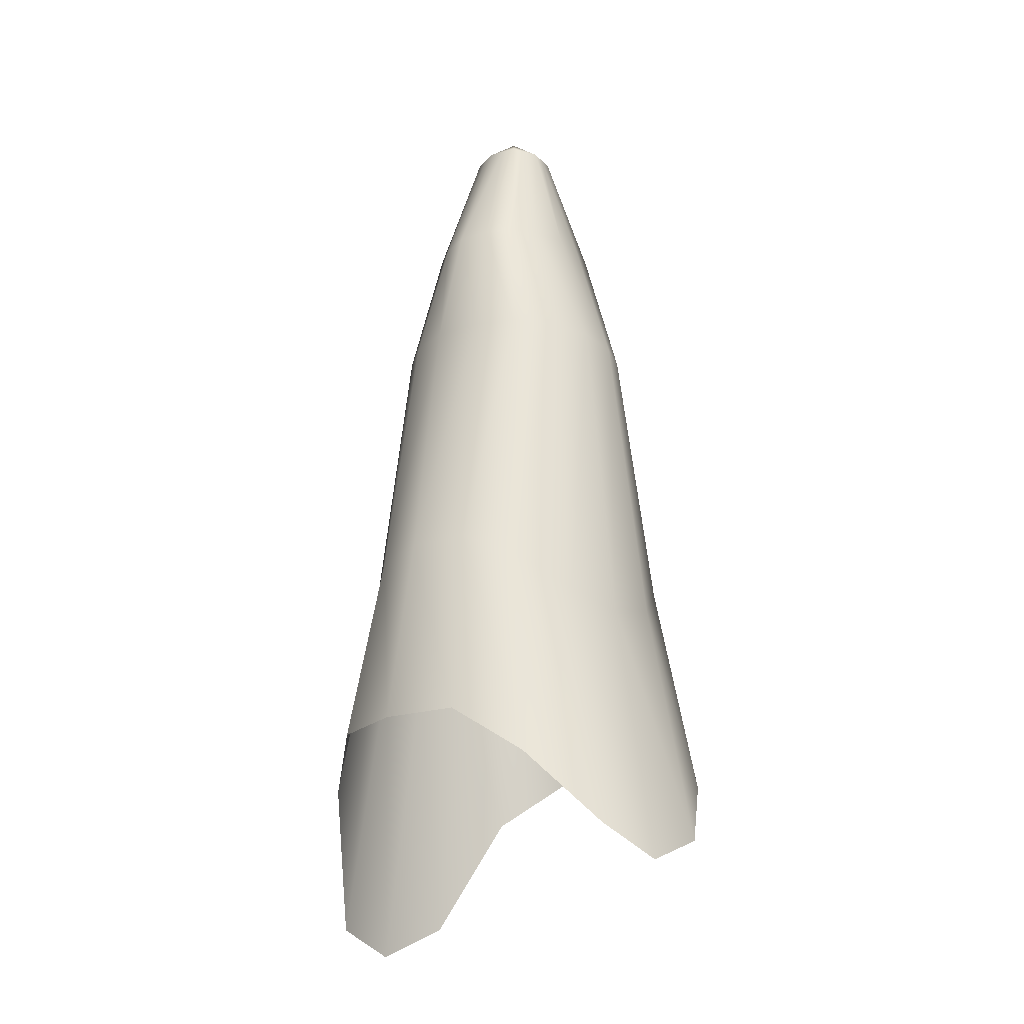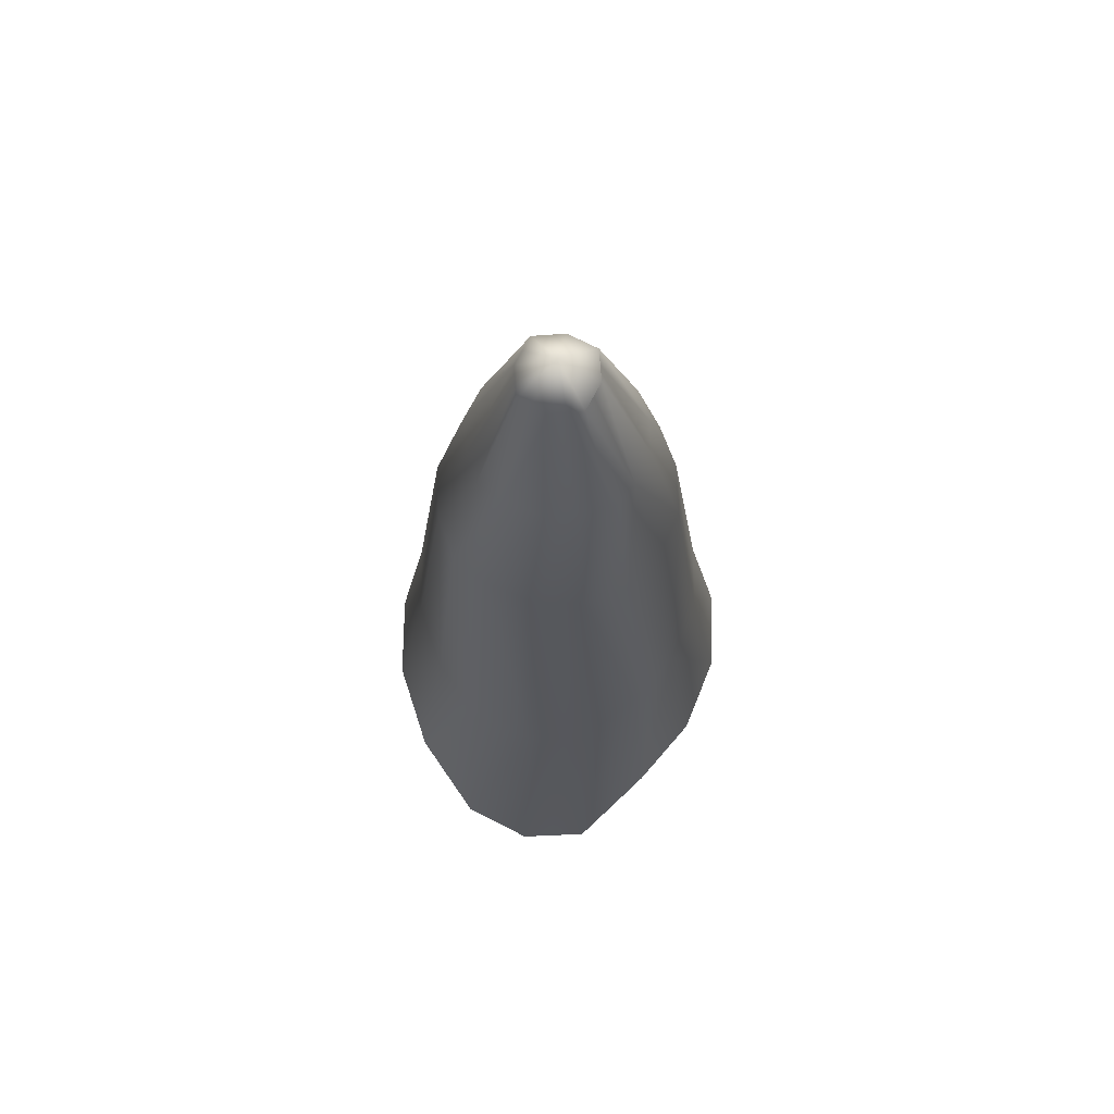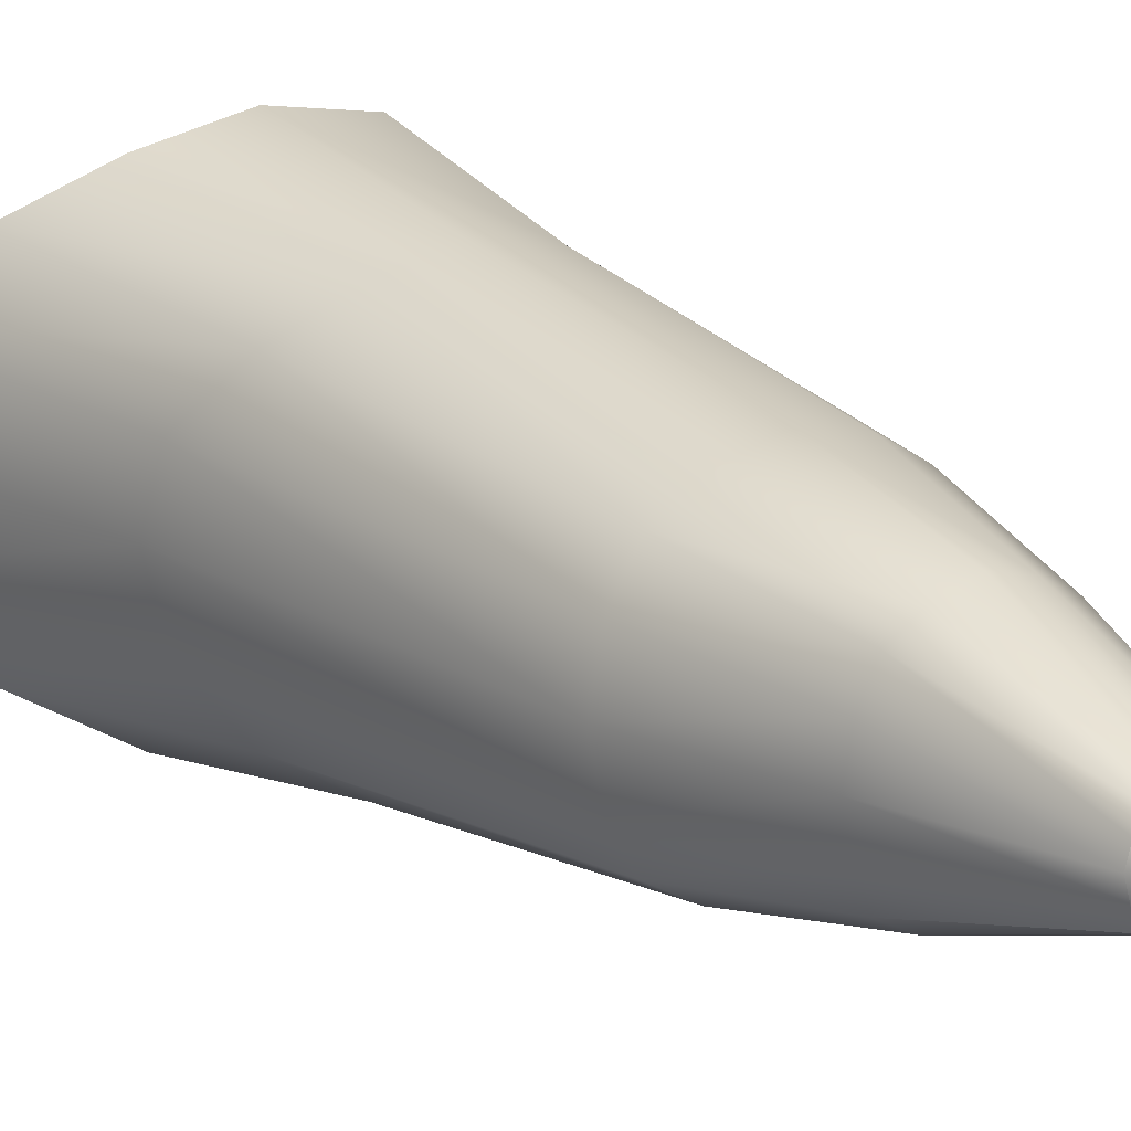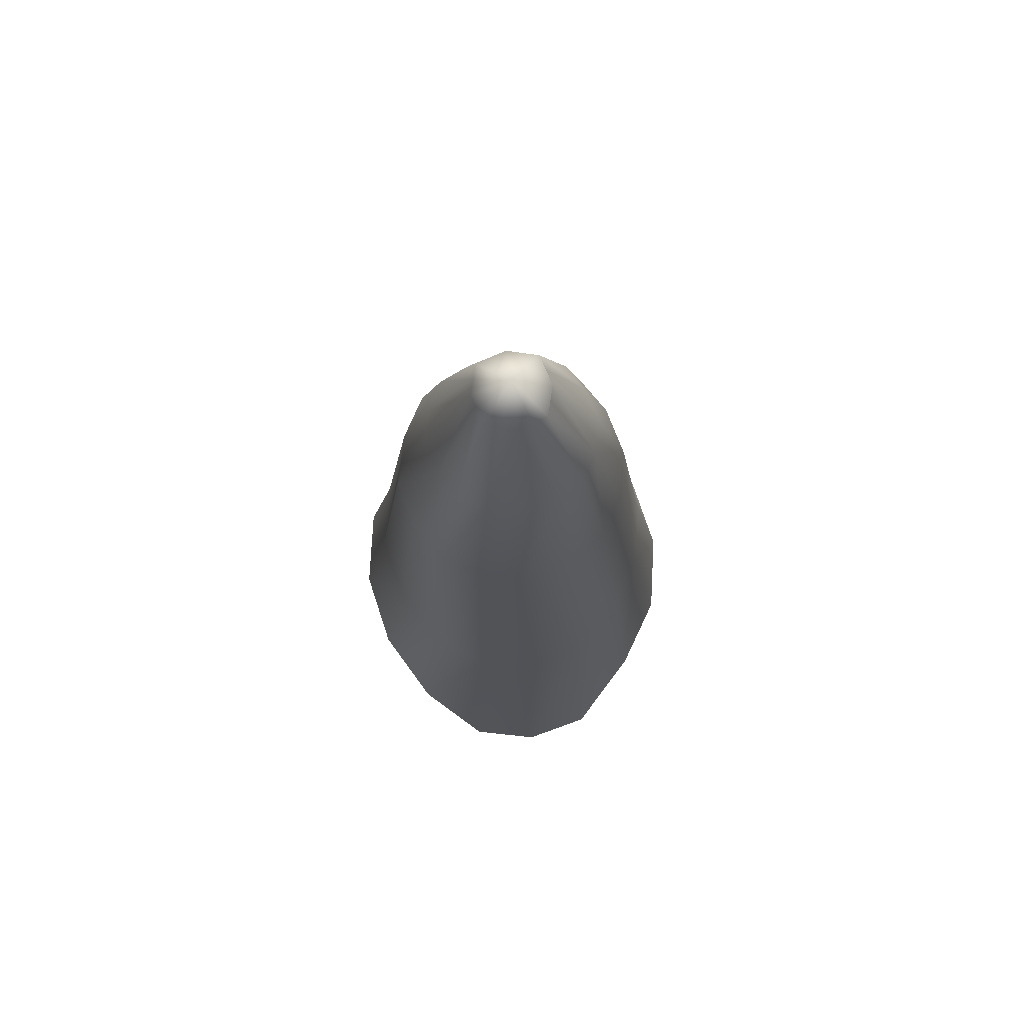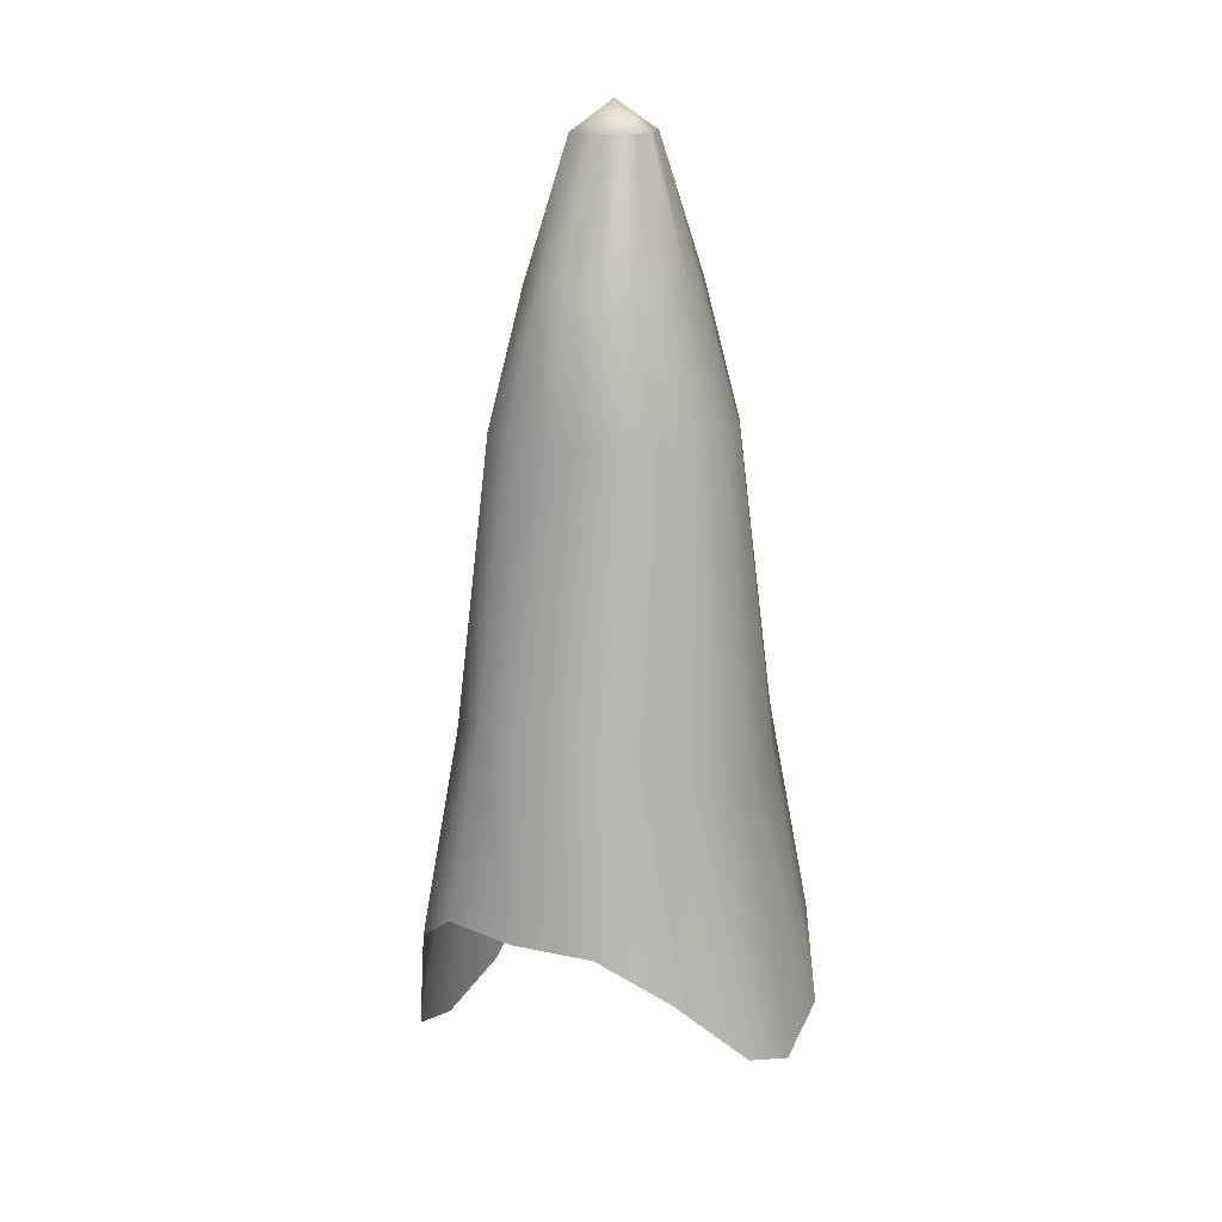
<metadata>
{"format":"obj","ext":"obj","renderer":"f3d","projection":"perspective","resolution":1024,"background":"white","views":[{"elev":-20.6,"azim":45.1,"up":"+Y"},{"elev":70.4,"azim":-78.5,"up":"+Y"},{"elev":19.0,"azim":144.2,"up":"+Z"},{"elev":76.2,"azim":-97.7,"up":"+Y"},{"elev":17.6,"azim":31.3,"up":"+Y"}]}
</metadata>
<code>
o D21R_Raiz
v 4.587 40.44 0.6455
v 4.587 40.95 -0.002204
v 4.083 40.44 0.503
v 4.335 40.44 0.5742
v 4.587 40.44 0.6455
v 4.083 40.44 0.503
v 4.033 38.14 1.331
v 4.335 40.44 0.5742
v 4.083 40.44 0.503
v 3.588 38.14 1.078
v 4.033 38.14 1.331
v 4.083 40.44 0.503
v 5.234 40.44 -0.002204
v 4.587 40.95 -0.002204
v 5.092 40.44 0.503
v 5.163 40.44 0.2504
v 5.234 40.44 -0.002204
v 5.092 40.44 0.503
v 5.142 38.14 1.331
v 5.586 38.14 1.078
v 5.092 40.44 0.503
v 4.839 40.44 0.5742
v 5.142 38.14 1.331
v 5.092 40.44 0.503
v 3.357 38.14 -0.5939
v 4.012 40.44 -0.2548
v 4.083 40.44 -0.5074
v 3.563 38.14 -1.071
v 3.357 38.14 -0.5939
v 4.083 40.44 -0.5074
v 5.817 38.14 -0.5939
v 5.612 38.14 -1.071
v 5.092 40.44 -0.5074
v 5.163 40.44 -0.2548
v 5.817 38.14 -0.5939
v 5.092 40.44 -0.5074
v 3.51 31.31 2.368
v 2.711 30.91 1.833
v 2.168 27.16 2.21
v 3.2 27.96 2.899
v 3.51 31.31 2.368
v 2.168 27.16 2.21
v 5.092 40.44 0.503
v 4.587 40.95 -0.002204
v 4.587 40.44 0.6455
v 4.839 40.44 0.5742
v 5.092 40.44 0.503
v 4.587 40.44 0.6455
v 4.033 38.14 1.331
v 4.587 38.14 1.481
v 4.587 40.44 0.6455
v 4.335 40.44 0.5742
v 4.033 38.14 1.331
v 4.587 40.44 0.6455
v 3.357 38.14 0.5895
v 4.012 40.44 0.2504
v 3.94 40.44 -0.002204
v 3.237 38.14 -0.002204
v 3.357 38.14 0.5895
v 3.94 40.44 -0.002204
v 3.357 38.14 -0.5939
v 3.237 38.14 -0.002204
v 3.94 40.44 -0.002204
v 4.012 40.44 -0.2548
v 3.357 38.14 -0.5939
v 3.94 40.44 -0.002204
v 5.664 31.31 2.368
v 5.974 27.96 2.899
v 7.007 27.16 2.21
v 6.463 30.91 1.833
v 5.664 31.31 2.368
v 7.007 27.16 2.21
v 5.092 40.44 -0.5074
v 4.587 40.95 -0.002204
v 5.234 40.44 -0.002204
v 5.163 40.44 -0.2548
v 5.092 40.44 -0.5074
v 5.234 40.44 -0.002204
v 5.817 38.14 0.5895
v 5.938 38.14 -0.002204
v 5.234 40.44 -0.002204
v 5.163 40.44 0.2504
v 5.817 38.14 0.5895
v 5.234 40.44 -0.002204
v 2.106 29.87 -1.01
v 2.614 30.91 -1.827
v 2.019 27.16 -2.214
v 1.304 25.07 -1.199
v 2.106 29.87 -1.01
v 2.019 27.16 -2.214
v 4.033 38.14 -1.335
v 4.335 40.44 -0.5786
v 4.587 40.44 -0.6499
v 4.587 38.14 -1.485
v 4.033 38.14 -1.335
v 4.587 40.44 -0.6499
v 5.142 38.14 -1.335
v 4.587 38.14 -1.485
v 4.587 40.44 -0.6499
v 4.839 40.44 -0.5786
v 5.142 38.14 -1.335
v 4.587 40.44 -0.6499
v 7.068 30.31 -1.01
v 7.871 25.96 -1.199
v 7.155 27.16 -2.214
v 6.56 30.91 -1.827
v 7.068 30.31 -1.01
v 7.155 27.16 -2.214
v 3.51 31.31 2.368
v 3.2 27.96 2.899
v 4.587 28 3.158
v 4.587 31.33 2.598
v 3.51 31.31 2.368
v 4.587 28 3.158
v 7.068 30.31 1.006
v 7.871 25.96 1.195
v 7.973 25.47 -0.002205
v 7.198 30.07 -0.002033
v 7.068 30.31 1.006
v 7.973 25.47 -0.002205
v 3.51 31.31 -2.372
v 4.587 31.33 -2.602
v 4.587 28 -3.162
v 3.2 27.96 -2.903
v 3.51 31.31 -2.372
v 4.587 28 -3.162
v 2.106 29.75 1.006
v 1.921 29.56 -0.002033
v 1.087 24.45 -0.002205
v 1.304 24.83 1.195
v 2.106 29.75 1.006
v 1.087 24.45 -0.002205
v 3.51 31.31 2.368
v 3.753 35.83 1.837
v 3.139 35.83 1.455
v 2.711 30.91 1.833
v 3.51 31.31 2.368
v 3.139 35.83 1.455
v 4.033 38.14 1.331
v 3.588 38.14 1.078
v 3.139 35.83 1.455
v 3.753 35.83 1.837
v 4.033 38.14 1.331
v 3.139 35.83 1.455
v 2.106 29.87 -1.01
v 2.754 35.83 -0.821
v 3.087 35.83 -1.439
v 2.614 30.91 -1.827
v 2.106 29.87 -1.01
v 3.087 35.83 -1.439
v 3.357 38.14 -0.5939
v 3.563 38.14 -1.071
v 3.087 35.83 -1.439
v 2.754 35.83 -0.821
v 3.357 38.14 -0.5939
v 3.087 35.83 -1.439
v 5.142 38.14 1.331
v 5.422 35.83 1.837
v 6.036 35.83 1.455
v 5.586 38.14 1.078
v 5.142 38.14 1.331
v 6.036 35.83 1.455
v 5.664 31.31 2.368
v 6.463 30.91 1.833
v 6.036 35.83 1.455
v 5.422 35.83 1.837
v 5.664 31.31 2.368
v 6.036 35.83 1.455
v 5.817 38.14 -0.5939
v 6.42 35.83 -0.821
v 6.087 35.83 -1.439
v 5.612 38.14 -1.071
v 5.817 38.14 -0.5939
v 6.087 35.83 -1.439
v 7.068 30.31 -1.01
v 6.56 30.91 -1.827
v 6.087 35.83 -1.439
v 6.42 35.83 -0.821
v 7.068 30.31 -1.01
v 6.087 35.83 -1.439
v 3.51 31.31 -2.372
v 3.753 35.83 -1.841
v 4.587 35.83 -2.042
v 4.587 31.33 -2.602
v 3.51 31.31 -2.372
v 4.587 35.83 -2.042
v 4.033 38.14 -1.335
v 4.587 38.14 -1.485
v 4.587 35.83 -2.042
v 3.753 35.83 -1.841
v 4.033 38.14 -1.335
v 4.587 35.83 -2.042
v 2.106 29.75 1.006
v 2.754 35.83 0.8173
v 2.591 35.83 -0.001861
v 1.921 29.56 -0.002033
v 2.106 29.75 1.006
v 2.591 35.83 -0.001861
v 3.357 38.14 0.5895
v 3.237 38.14 -0.002204
v 2.591 35.83 -0.001861
v 2.754 35.83 0.8173
v 3.357 38.14 0.5895
v 2.591 35.83 -0.001861
v 4.033 38.14 1.331
v 3.753 35.83 1.837
v 4.587 35.83 2.038
v 4.587 38.14 1.481
v 4.033 38.14 1.331
v 4.587 35.83 2.038
v 3.51 31.31 2.368
v 4.587 31.33 2.598
v 4.587 35.83 2.038
v 3.753 35.83 1.837
v 3.51 31.31 2.368
v 4.587 35.83 2.038
v 5.817 38.14 0.5895
v 6.42 35.83 0.8173
v 6.584 35.83 -0.001861
v 5.938 38.14 -0.002204
v 5.817 38.14 0.5895
v 6.584 35.83 -0.001861
v 7.068 30.31 1.006
v 7.198 30.07 -0.002033
v 6.584 35.83 -0.001861
v 6.42 35.83 0.8173
v 7.068 30.31 1.006
v 6.584 35.83 -0.001861
v 2.711 30.91 1.833
v 2.106 29.75 1.006
v 1.304 24.83 1.195
v 2.168 27.16 2.21
v 2.711 30.91 1.833
v 1.304 24.83 1.195
v 1.921 29.56 -0.002033
v 2.106 29.87 -1.01
v 1.304 25.07 -1.199
v 1.087 24.45 -0.002205
v 1.921 29.56 -0.002033
v 1.304 25.07 -1.199
v 4.587 40.95 -0.002204
v 3.94 40.44 -0.002204
v 4.012 40.44 0.2504
v 4.083 40.44 0.503
v 4.587 40.95 -0.002204
v 4.012 40.44 0.2504
v 5.586 38.14 1.078
v 5.817 38.14 0.5895
v 5.163 40.44 0.2504
v 5.092 40.44 0.503
v 5.586 38.14 1.078
v 5.163 40.44 0.2504
v 4.587 40.95 -0.002204
v 4.587 40.44 -0.6499
v 4.335 40.44 -0.5786
v 4.083 40.44 -0.5074
v 4.587 40.95 -0.002204
v 4.335 40.44 -0.5786
v 4.587 38.14 1.481
v 5.142 38.14 1.331
v 4.839 40.44 0.5742
v 4.587 40.44 0.6455
v 4.587 38.14 1.481
v 4.839 40.44 0.5742
v 4.587 40.95 -0.002204
v 4.083 40.44 -0.5074
v 4.012 40.44 -0.2548
v 3.94 40.44 -0.002204
v 4.587 40.95 -0.002204
v 4.012 40.44 -0.2548
v 5.938 38.14 -0.002204
v 5.817 38.14 -0.5939
v 5.163 40.44 -0.2548
v 5.234 40.44 -0.002204
v 5.938 38.14 -0.002204
v 5.163 40.44 -0.2548
v 4.587 40.95 -0.002204
v 5.092 40.44 -0.5074
v 4.839 40.44 -0.5786
v 4.587 40.44 -0.6499
v 4.587 40.95 -0.002204
v 4.839 40.44 -0.5786
v 5.612 38.14 -1.071
v 5.142 38.14 -1.335
v 4.839 40.44 -0.5786
v 5.092 40.44 -0.5074
v 5.612 38.14 -1.071
v 4.839 40.44 -0.5786
v 2.614 30.91 -1.827
v 3.51 31.31 -2.372
v 3.2 27.96 -2.903
v 2.019 27.16 -2.214
v 2.614 30.91 -1.827
v 3.2 27.96 -2.903
v 4.587 31.33 -2.602
v 5.664 31.31 -2.372
v 5.974 27.96 -2.903
v 4.587 28 -3.162
v 4.587 31.33 -2.602
v 5.974 27.96 -2.903
v 3.563 38.14 -1.071
v 4.033 38.14 -1.335
v 3.753 35.83 -1.841
v 3.087 35.83 -1.439
v 3.563 38.14 -1.071
v 3.753 35.83 -1.841
v 3.588 38.14 1.078
v 3.357 38.14 0.5895
v 2.754 35.83 0.8173
v 3.139 35.83 1.455
v 3.588 38.14 1.078
v 2.754 35.83 0.8173
v 4.587 31.33 2.598
v 5.664 31.31 2.368
v 5.422 35.83 1.837
v 4.587 35.83 2.038
v 4.587 31.33 2.598
v 5.422 35.83 1.837
v 7.198 30.07 -0.002033
v 7.068 30.31 -1.01
v 6.42 35.83 -0.821
v 6.584 35.83 -0.001861
v 7.198 30.07 -0.002033
v 6.42 35.83 -0.821
v 3.237 38.14 -0.002204
v 3.357 38.14 -0.5939
v 2.754 35.83 -0.821
v 2.591 35.83 -0.001861
v 3.237 38.14 -0.002204
v 2.754 35.83 -0.821
v 4.587 38.14 -1.485
v 5.142 38.14 -1.335
v 5.422 35.83 -1.841
v 4.587 35.83 -2.042
v 4.587 38.14 -1.485
v 5.422 35.83 -1.841
v 6.56 30.91 -1.827
v 5.664 31.31 -2.372
v 5.422 35.83 -1.841
v 6.087 35.83 -1.439
v 6.56 30.91 -1.827
v 5.422 35.83 -1.841
v 6.463 30.91 1.833
v 7.068 30.31 1.006
v 6.42 35.83 0.8173
v 6.036 35.83 1.455
v 6.463 30.91 1.833
v 6.42 35.83 0.8173
v 4.012 40.44 0.2504
v 3.357 38.14 0.5895
v 3.588 38.14 1.078
v 4.083 40.44 0.503
v 4.012 40.44 0.2504
v 3.588 38.14 1.078
v 4.335 40.44 -0.5786
v 4.033 38.14 -1.335
v 3.563 38.14 -1.071
v 4.083 40.44 -0.5074
v 4.335 40.44 -0.5786
v 3.563 38.14 -1.071
v 6.42 35.83 0.8173
v 5.817 38.14 0.5895
v 5.586 38.14 1.078
v 6.036 35.83 1.455
v 6.42 35.83 0.8173
v 5.586 38.14 1.078
v 5.422 35.83 -1.841
v 5.142 38.14 -1.335
v 5.612 38.14 -1.071
v 6.087 35.83 -1.439
v 5.422 35.83 -1.841
v 5.612 38.14 -1.071
v 5.422 35.83 1.837
v 5.142 38.14 1.331
v 4.587 38.14 1.481
v 4.587 35.83 2.038
v 5.422 35.83 1.837
v 4.587 38.14 1.481
v 6.42 35.83 -0.821
v 5.817 38.14 -0.5939
v 5.938 38.14 -0.002204
v 6.584 35.83 -0.001861
v 6.42 35.83 -0.821
v 5.938 38.14 -0.002204
v 2.754 35.83 -0.821
v 2.106 29.87 -1.01
v 1.921 29.56 -0.002033
v 2.591 35.83 -0.001861
v 2.754 35.83 -0.821
v 1.921 29.56 -0.002033
v 5.422 35.83 -1.841
v 5.664 31.31 -2.372
v 4.587 31.33 -2.602
v 4.587 35.83 -2.042
v 5.422 35.83 -1.841
v 4.587 31.33 -2.602
v 3.753 35.83 -1.841
v 3.51 31.31 -2.372
v 2.614 30.91 -1.827
v 3.087 35.83 -1.439
v 3.753 35.83 -1.841
v 2.614 30.91 -1.827
v 2.754 35.83 0.8173
v 2.106 29.75 1.006
v 2.711 30.91 1.833
v 3.139 35.83 1.455
v 2.754 35.83 0.8173
v 2.711 30.91 1.833
v 7.871 25.96 -1.199
v 7.068 30.31 -1.01
v 7.198 30.07 -0.002033
v 7.973 25.47 -0.002205
v 7.871 25.96 -1.199
v 7.198 30.07 -0.002033
v 5.974 27.96 2.899
v 5.664 31.31 2.368
v 4.587 31.33 2.598
v 4.587 28 3.158
v 5.974 27.96 2.899
v 4.587 31.33 2.598
v 5.974 27.96 -2.903
v 5.664 31.31 -2.372
v 6.56 30.91 -1.827
v 7.155 27.16 -2.214
v 5.974 27.96 -2.903
v 6.56 30.91 -1.827
v 7.871 25.96 1.195
v 7.068 30.31 1.006
v 6.463 30.91 1.833
v 7.007 27.16 2.21
v 7.871 25.96 1.195
v 6.463 30.91 1.833
f 1 2 3
f 4 5 6
f 7 8 9
f 10 11 12
f 13 14 15
f 16 17 18
f 19 20 21
f 22 23 24
f 25 26 27
f 28 29 30
f 31 32 33
f 34 35 36
f 37 38 39
f 40 41 42
f 43 44 45
f 46 47 48
f 49 50 51
f 52 53 54
f 55 56 57
f 58 59 60
f 61 62 63
f 64 65 66
f 67 68 69
f 70 71 72
f 73 74 75
f 76 77 78
f 79 80 81
f 82 83 84
f 85 86 87
f 88 89 90
f 91 92 93
f 94 95 96
f 97 98 99
f 100 101 102
f 103 104 105
f 106 107 108
f 109 110 111
f 112 113 114
f 115 116 117
f 118 119 120
f 121 122 123
f 124 125 126
f 127 128 129
f 130 131 132
f 133 134 135
f 136 137 138
f 139 140 141
f 142 143 144
f 145 146 147
f 148 149 150
f 151 152 153
f 154 155 156
f 157 158 159
f 160 161 162
f 163 164 165
f 166 167 168
f 169 170 171
f 172 173 174
f 175 176 177
f 178 179 180
f 181 182 183
f 184 185 186
f 187 188 189
f 190 191 192
f 193 194 195
f 196 197 198
f 199 200 201
f 202 203 204
f 205 206 207
f 208 209 210
f 211 212 213
f 214 215 216
f 217 218 219
f 220 221 222
f 223 224 225
f 226 227 228
f 229 230 231
f 232 233 234
f 235 236 237
f 238 239 240
f 241 242 243
f 244 245 246
f 247 248 249
f 250 251 252
f 253 254 255
f 256 257 258
f 259 260 261
f 262 263 264
f 265 266 267
f 268 269 270
f 271 272 273
f 274 275 276
f 277 278 279
f 280 281 282
f 283 284 285
f 286 287 288
f 289 290 291
f 292 293 294
f 295 296 297
f 298 299 300
f 301 302 303
f 304 305 306
f 307 308 309
f 310 311 312
f 313 314 315
f 316 317 318
f 319 320 321
f 322 323 324
f 325 326 327
f 328 329 330
f 331 332 333
f 334 335 336
f 337 338 339
f 340 341 342
f 343 344 345
f 346 347 348
f 349 350 351
f 352 353 354
f 355 356 357
f 358 359 360
f 361 362 363
f 364 365 366
f 367 368 369
f 370 371 372
f 373 374 375
f 376 377 378
f 379 380 381
f 382 383 384
f 385 386 387
f 388 389 390
f 391 392 393
f 394 395 396
f 397 398 399
f 400 401 402
f 403 404 405
f 406 407 408
f 409 410 411
f 412 413 414
f 415 416 417
f 418 419 420
f 421 422 423
f 424 425 426
f 427 428 429
f 430 431 432

</code>
